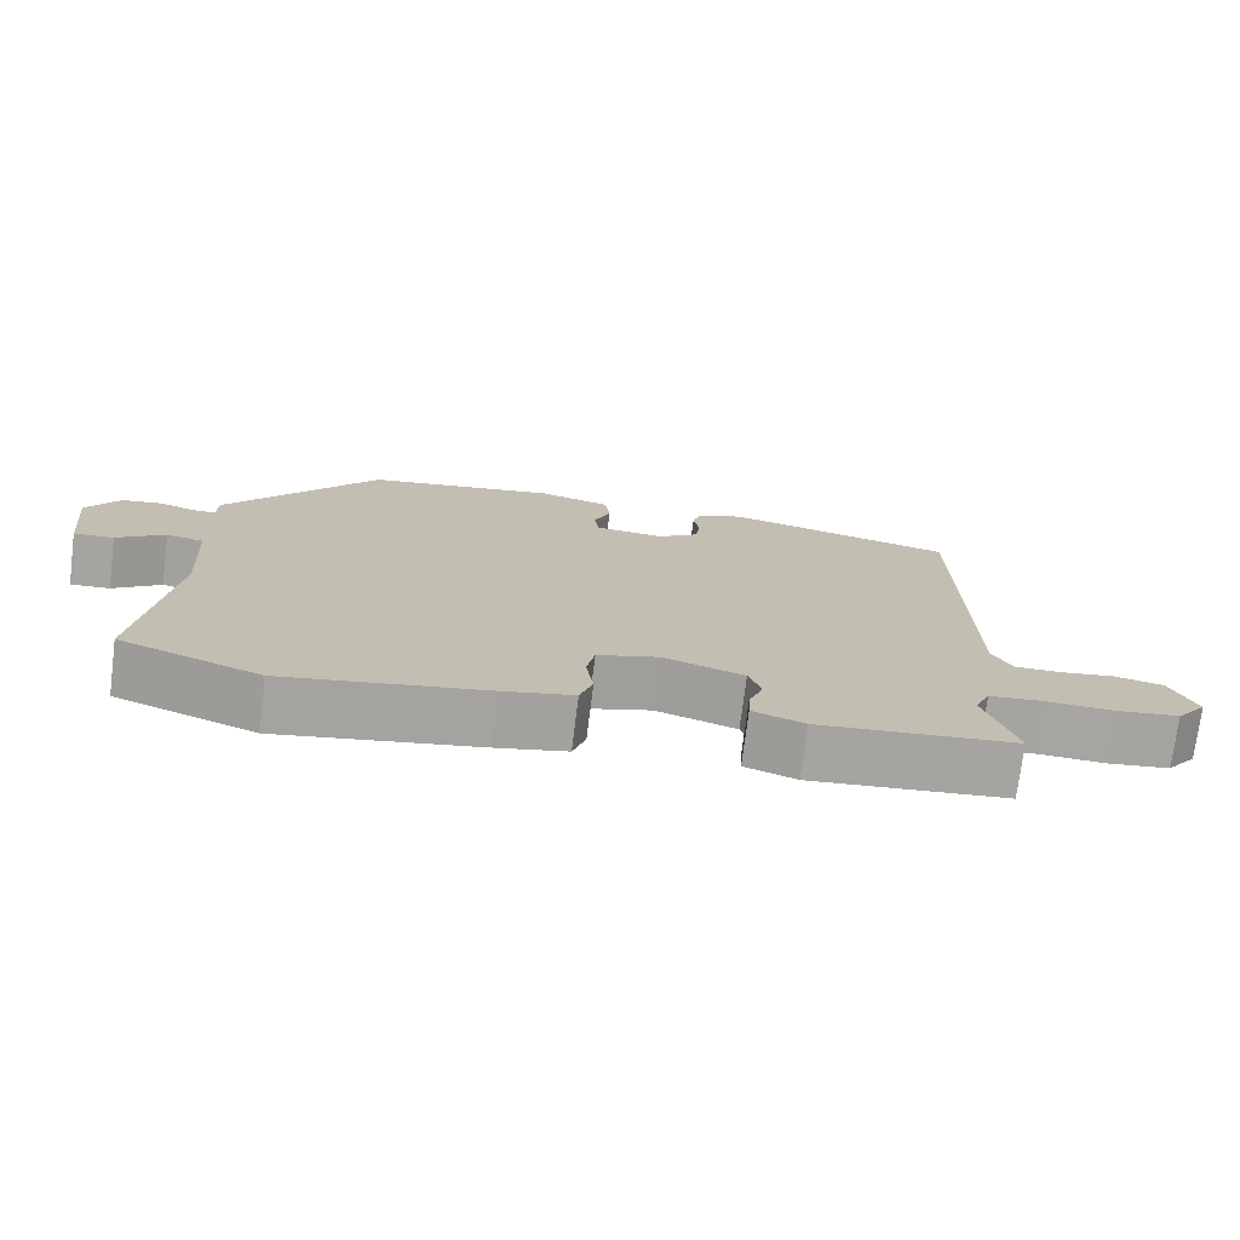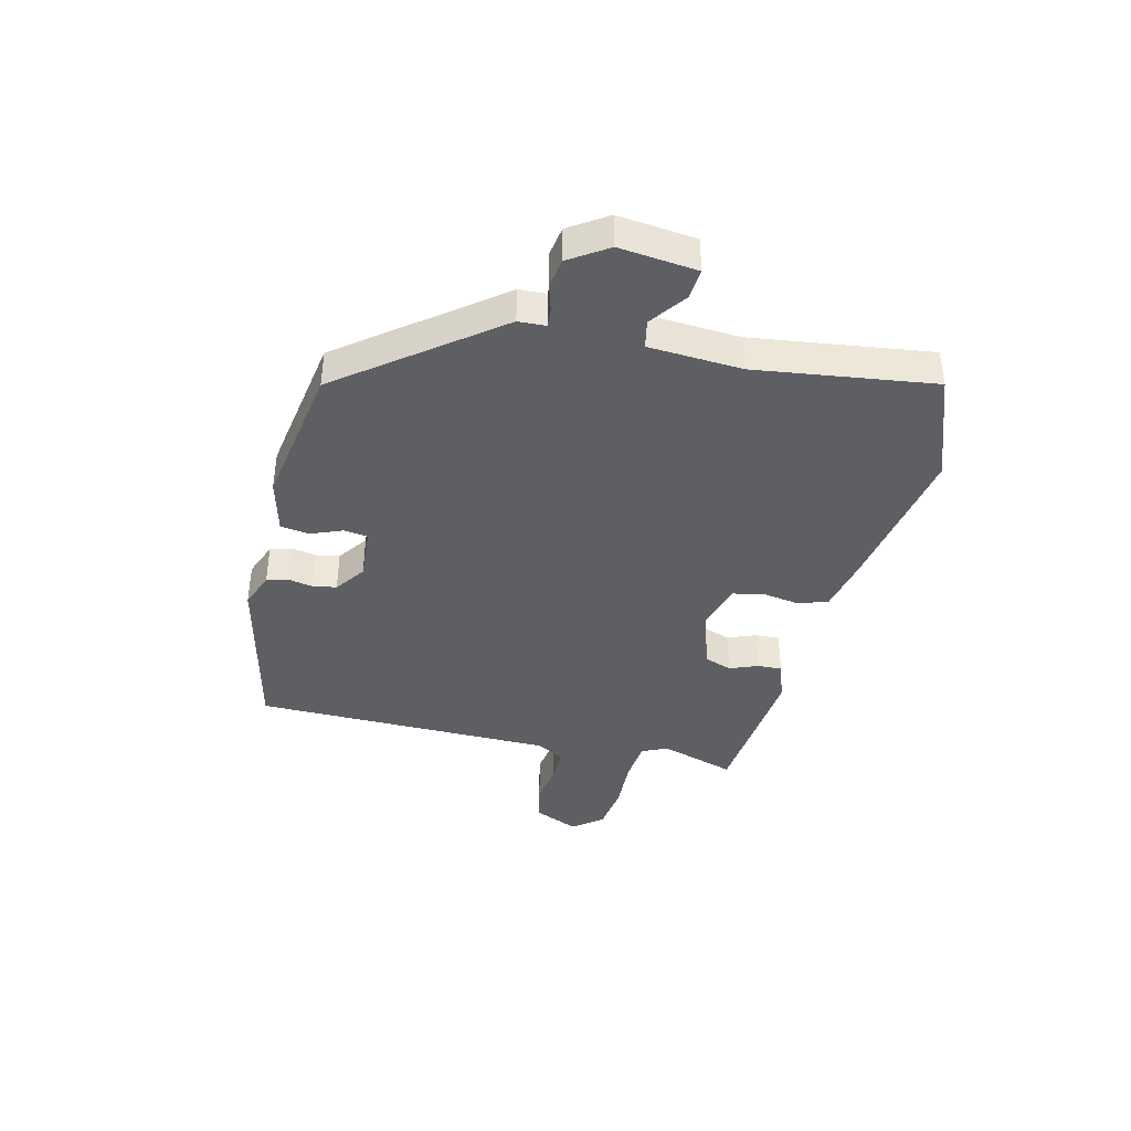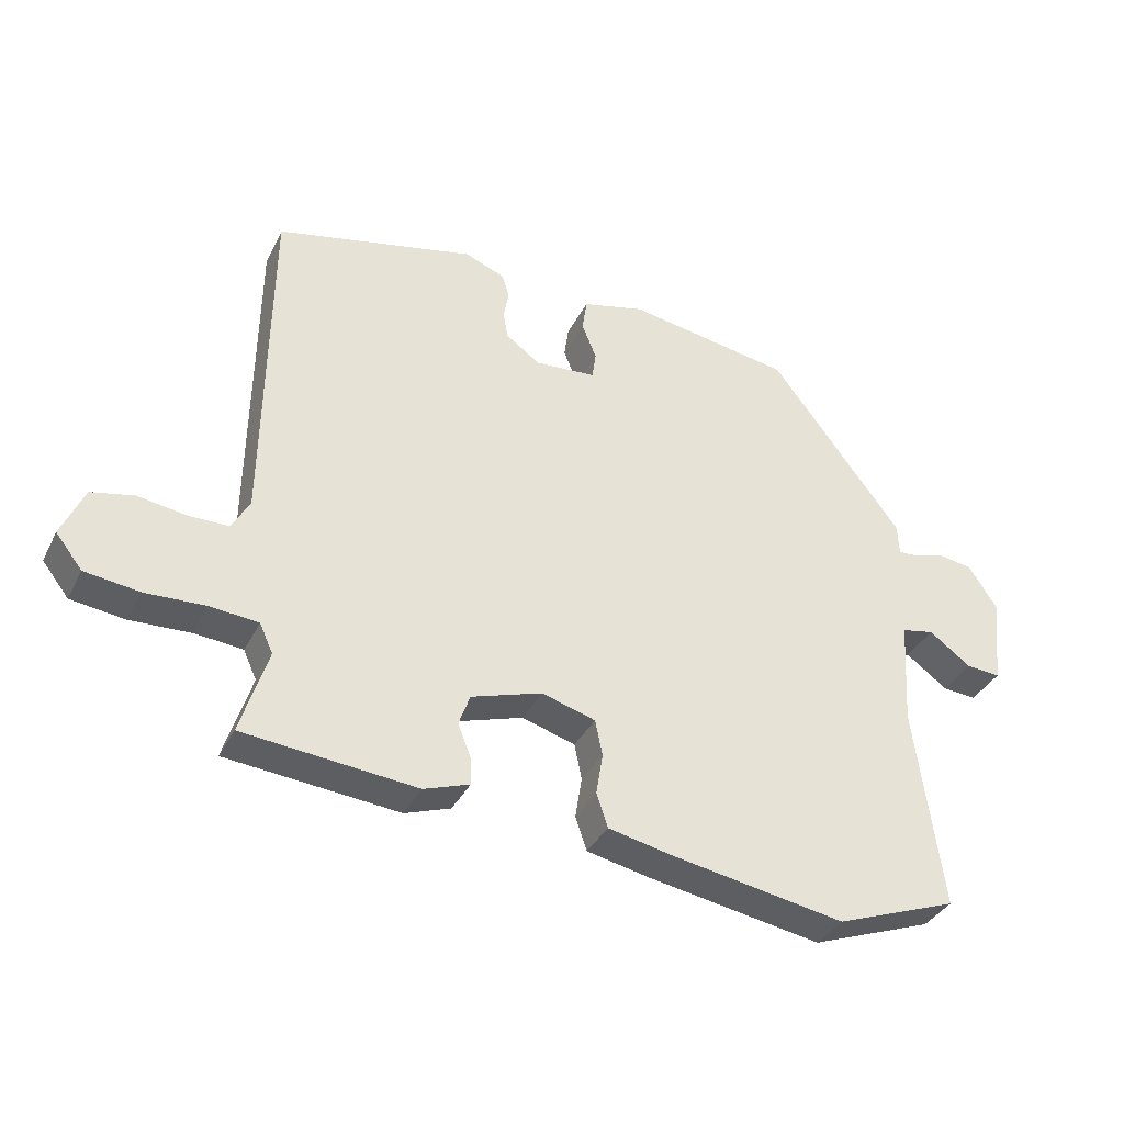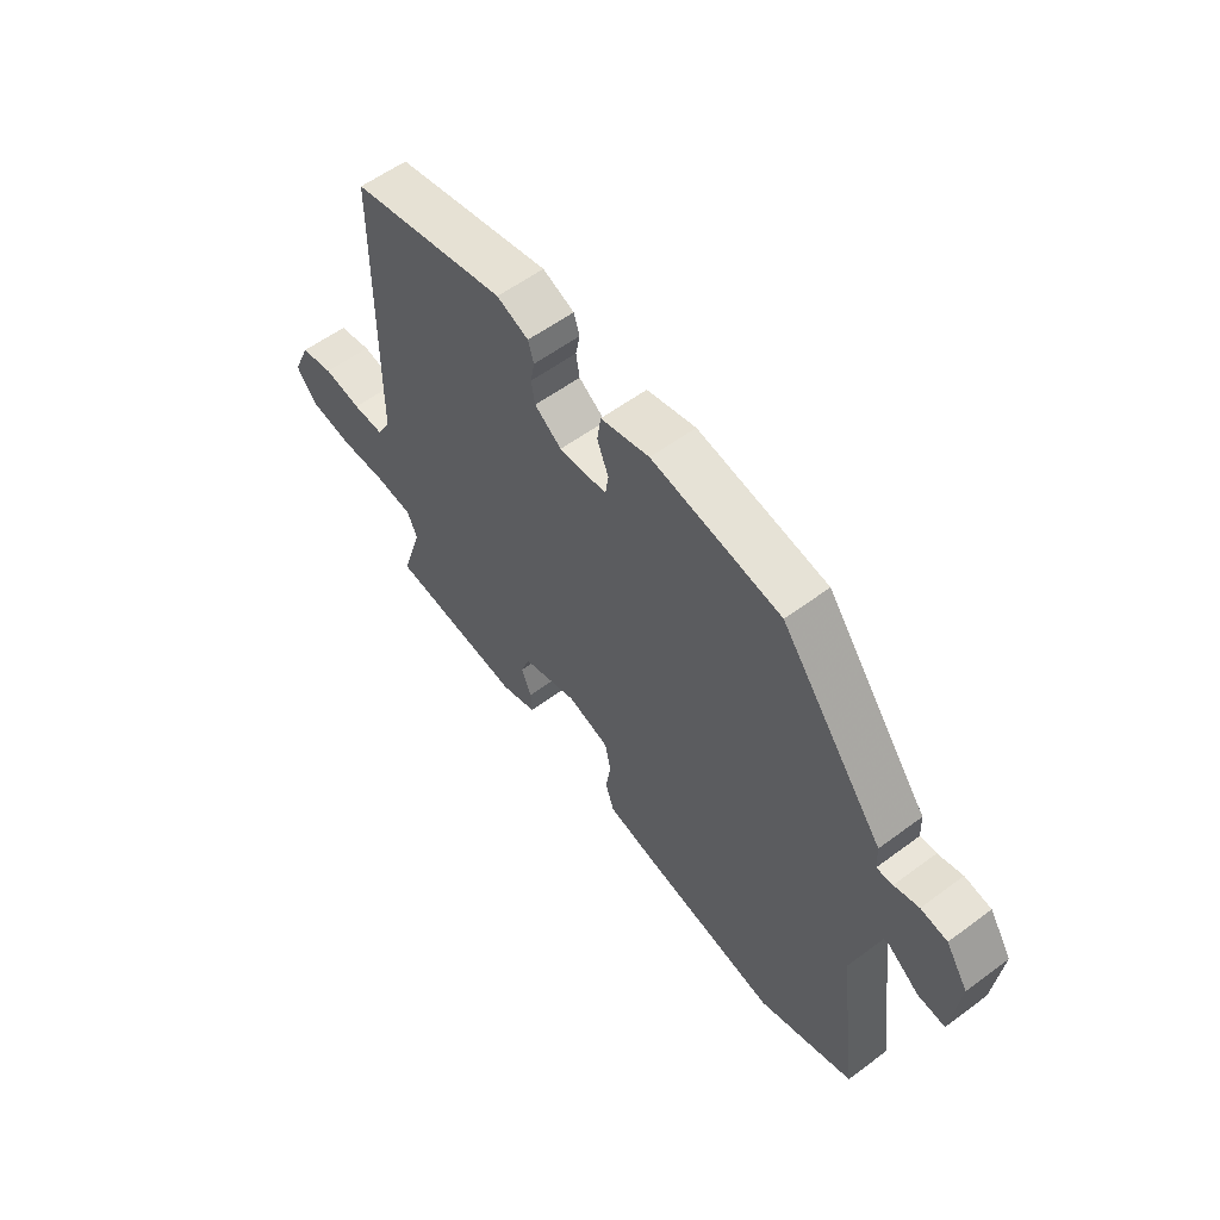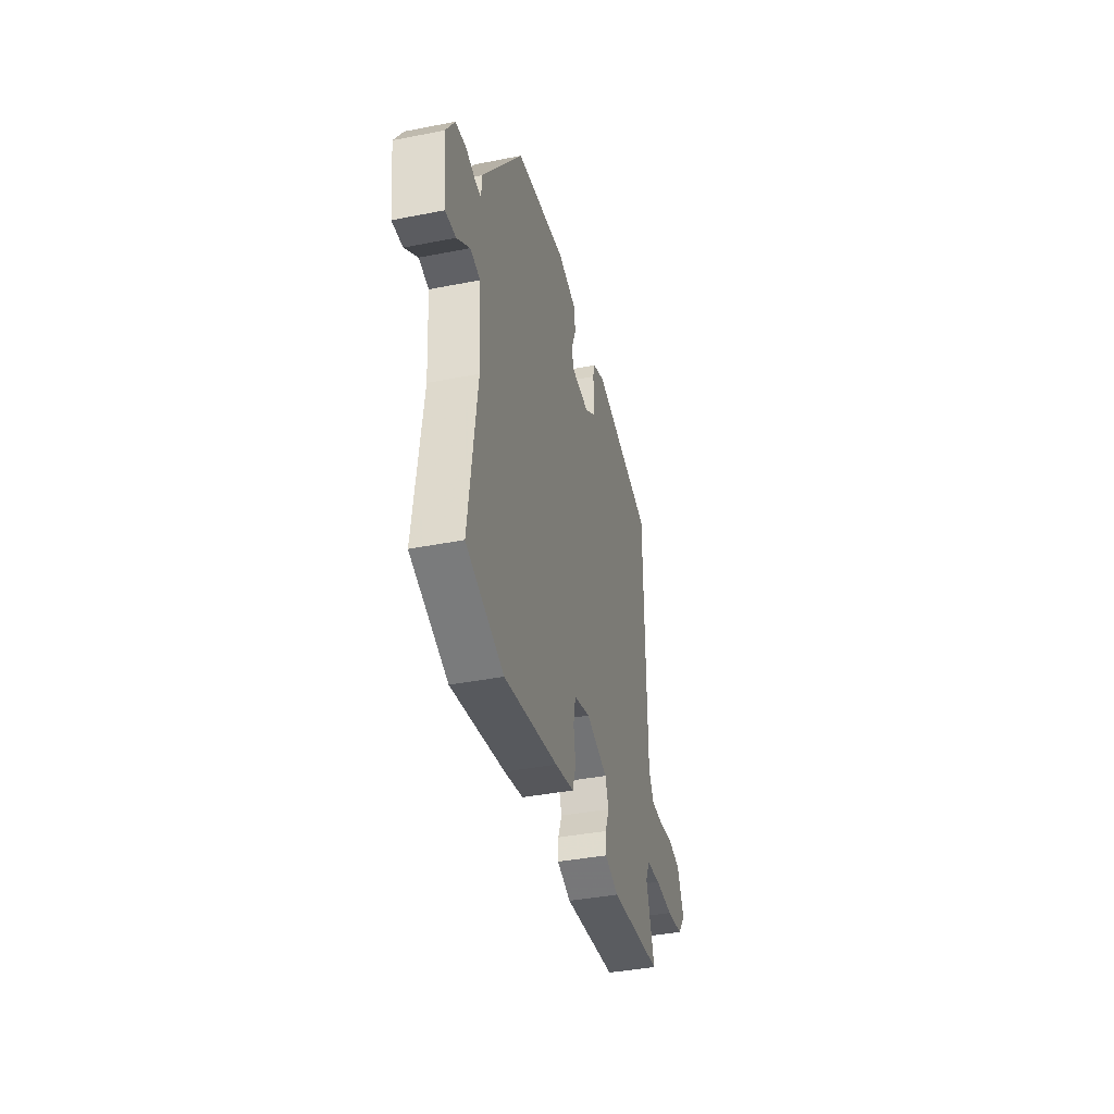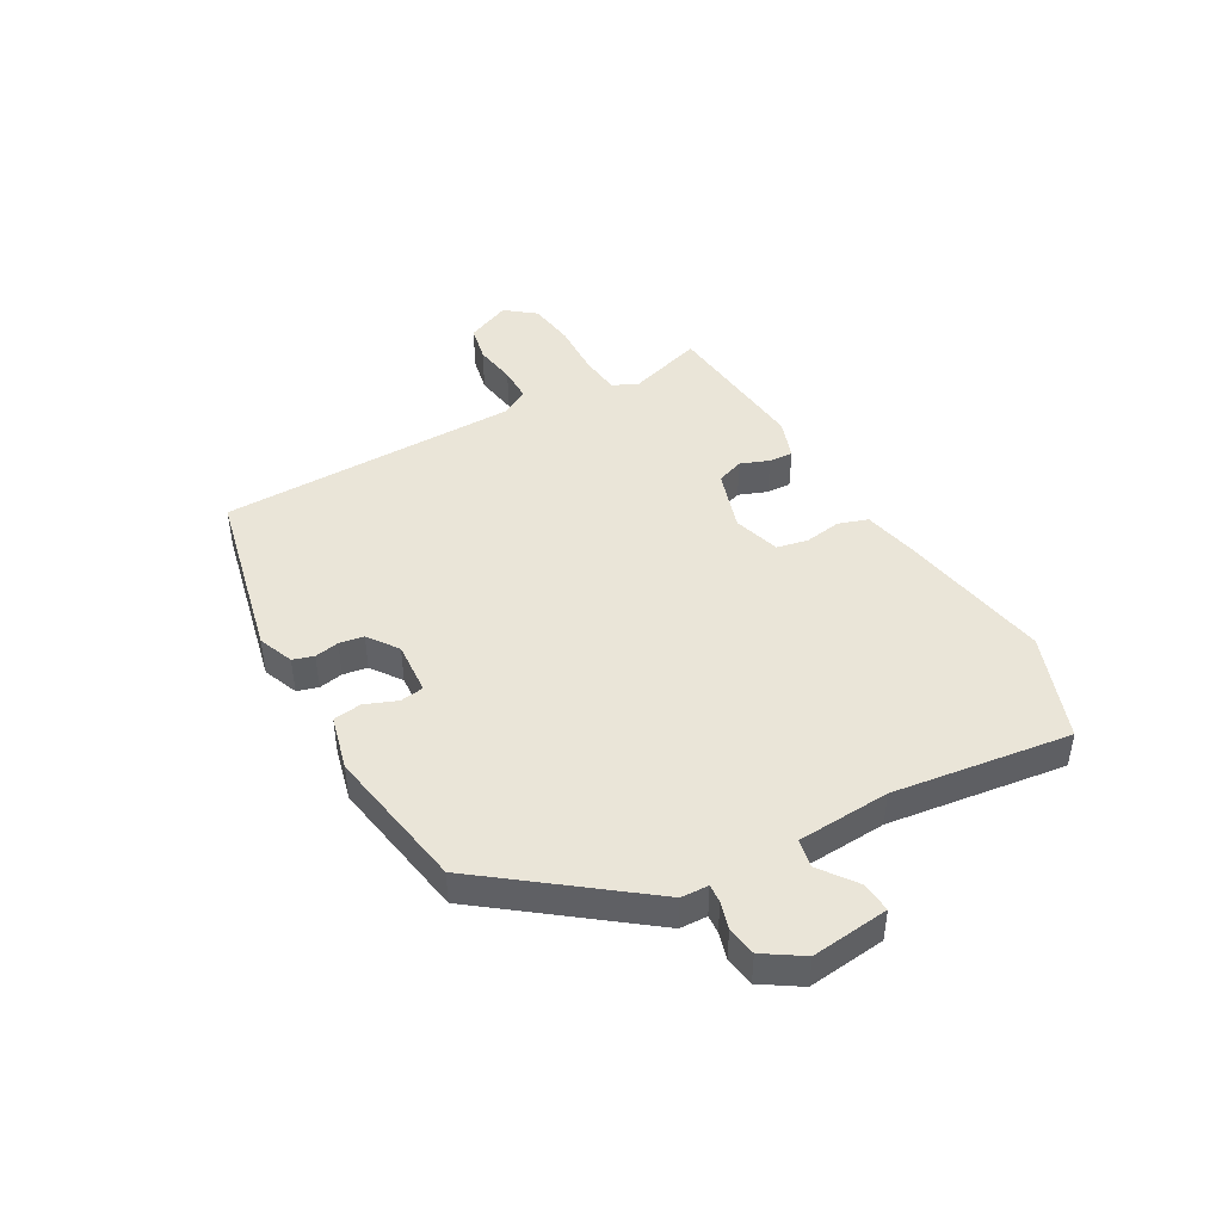
<metadata>
{"format":"obj","ext":"obj","renderer":"f3d","projection":"perspective","resolution":1024,"background":"white","views":[{"elev":-73.7,"azim":172.8,"up":"+Z"},{"elev":-40.0,"azim":76.4,"up":"+Y"},{"elev":-36.0,"azim":-24.1,"up":"+Z"},{"elev":57.5,"azim":52.4,"up":"+Z"},{"elev":-39.2,"azim":103.8,"up":"+Z"},{"elev":44.6,"azim":60.5,"up":"+Y"}]}
</metadata>
<code>
v -0.502 0.07 0.432
v -0.201 0.07 0.501
v -0.14 0.07 0.477
v -0.129 0.07 0.441
v -0.137 0.07 0.399
v -0.13 0.07 0.357
v -0.078 0.07 0.32
v 0.014 0.07 0.327
v 0.02 0.07 0.368
v -0.002 0.07 0.423
v 0.005 0.07 0.472
v 0.099 0.07 0.496
v 0.348 0.07 0.455
v 0.548 0.07 0.193
v 0.55 0.07 0.146
v 0.581 0.07 0.148
v 0.628 0.07 0.162
v 0.679 0.07 0.154
v 0.722 0.07 0.088
v 0.707 0.07 -0.046
v 0.655 0.07 -0.042
v 0.592 0.07 0.004
v 0.543 0.07 -0.006
v 0.533 0.07 -0.166
v 0.574 0.07 -0.473
v 0.39 0.07 -0.541
v 0.125 0.07 -0.495
v 0.031 0.07 -0.475
v 0.014 0.07 -0.424
v 0.024 0.07 -0.361
v 0.013 0.07 -0.307
v -0.068 0.07 -0.283
v -0.175 0.07 -0.317
v -0.192 0.07 -0.364
v -0.173 0.07 -0.413
v -0.171 0.07 -0.455
v -0.24 0.07 -0.479
v -0.501 0.07 -0.454
v -0.46 0.07 -0.324
v -0.48 0.07 -0.28
v -0.552 0.07 -0.273
v -0.644 0.07 -0.277
v -0.726 0.07 -0.266
v -0.766 0.07 -0.215
v -0.732 0.07 -0.138
v -0.668 0.07 -0.124
v -0.595 0.07 -0.135
v -0.535 0.07 -0.135
v -0.508 0.07 -0.087
v -0.502 0 0.432
v -0.201 0 0.501
v -0.14 0 0.477
v -0.129 0 0.441
v -0.137 0 0.399
v -0.13 0 0.357
v -0.078 0 0.32
v 0.014 0 0.327
v 0.02 0 0.368
v -0.002 0 0.423
v 0.005 0 0.472
v 0.099 0 0.496
v 0.348 0 0.455
v 0.548 0 0.193
v 0.55 0 0.146
v 0.581 0 0.148
v 0.628 0 0.162
v 0.679 0 0.154
v 0.722 0 0.088
v 0.707 0 -0.046
v 0.655 0 -0.042
v 0.592 0 0.004
v 0.543 0 -0.006
v 0.533 0 -0.166
v 0.574 0 -0.473
v 0.39 0 -0.541
v 0.125 0 -0.495
v 0.031 0 -0.475
v 0.014 0 -0.424
v 0.024 0 -0.361
v 0.013 0 -0.307
v -0.068 0 -0.283
v -0.175 0 -0.317
v -0.192 0 -0.364
v -0.173 0 -0.413
v -0.171 0 -0.455
v -0.24 0 -0.479
v -0.501 0 -0.454
v -0.46 0 -0.324
v -0.48 0 -0.28
v -0.552 0 -0.273
v -0.644 0 -0.277
v -0.726 0 -0.266
v -0.766 0 -0.215
v -0.732 0 -0.138
v -0.668 0 -0.124
v -0.595 0 -0.135
v -0.535 0 -0.135
v -0.508 0 -0.087
f 44 45 46 47
f 44 47 48
f 41 42 43 44
f 40 41 44 48
f 39 40 48 49
f 37 38 39
f 34 35 36 37
f 33 34 37 39
f 32 33 39 49
f 27 28 29 30
f 27 30 31
f 24 25 26 27
f 23 24 27 31
f 19 20 21 22
f 19 22 23
f 16 17 18 19
f 15 16 19 23
f 9 10 11 12
f 8 9 12 13
f 2 3 4 5
f 2 5 6
f 1 2 6
f 49 1 6 7
f 8 13 14 15
f 23 31 32 49
f 15 23 49
f 7 8 15 49
f 96 95 94 93
f 97 96 93
f 93 92 91 90
f 97 93 90 89
f 98 97 89 88
f 88 87 86
f 86 85 84 83
f 88 86 83 82
f 98 88 82 81
f 79 78 77 76
f 80 79 76
f 76 75 74 73
f 80 76 73 72
f 71 70 69 68
f 72 71 68
f 68 67 66 65
f 72 68 65 64
f 61 60 59 58
f 62 61 58 57
f 54 53 52 51
f 55 54 51
f 55 51 50
f 56 55 50 98
f 64 63 62 57
f 98 81 80 72
f 98 72 64
f 98 64 57 56
f 1 50 51 2
f 2 51 52 3
f 3 52 53 4
f 4 53 54 5
f 5 54 55 6
f 6 55 56 7
f 7 56 57 8
f 8 57 58 9
f 9 58 59 10
f 10 59 60 11
f 11 60 61 12
f 12 61 62 13
f 13 62 63 14
f 14 63 64 15
f 15 64 65 16
f 16 65 66 17
f 17 66 67 18
f 18 67 68 19
f 19 68 69 20
f 20 69 70 21
f 21 70 71 22
f 22 71 72 23
f 23 72 73 24
f 24 73 74 25
f 25 74 75 26
f 26 75 76 27
f 27 76 77 28
f 28 77 78 29
f 29 78 79 30
f 30 79 80 31
f 31 80 81 32
f 32 81 82 33
f 33 82 83 34
f 34 83 84 35
f 35 84 85 36
f 36 85 86 37
f 37 86 87 38
f 38 87 88 39
f 39 88 89 40
f 40 89 90 41
f 41 90 91 42
f 42 91 92 43
f 43 92 93 44
f 44 93 94 45
f 45 94 95 46
f 46 95 96 47
f 47 96 97 48
f 48 97 98 49
f 49 98 50 1

</code>
